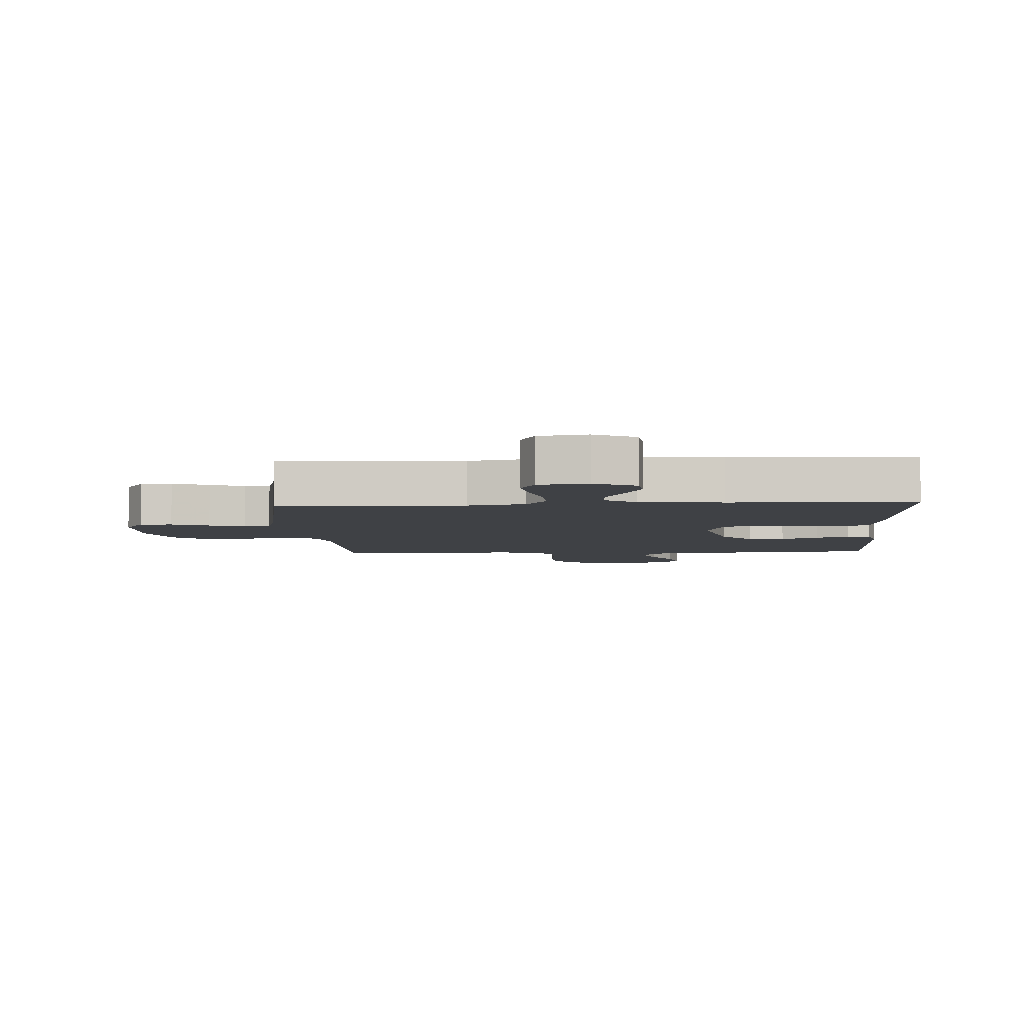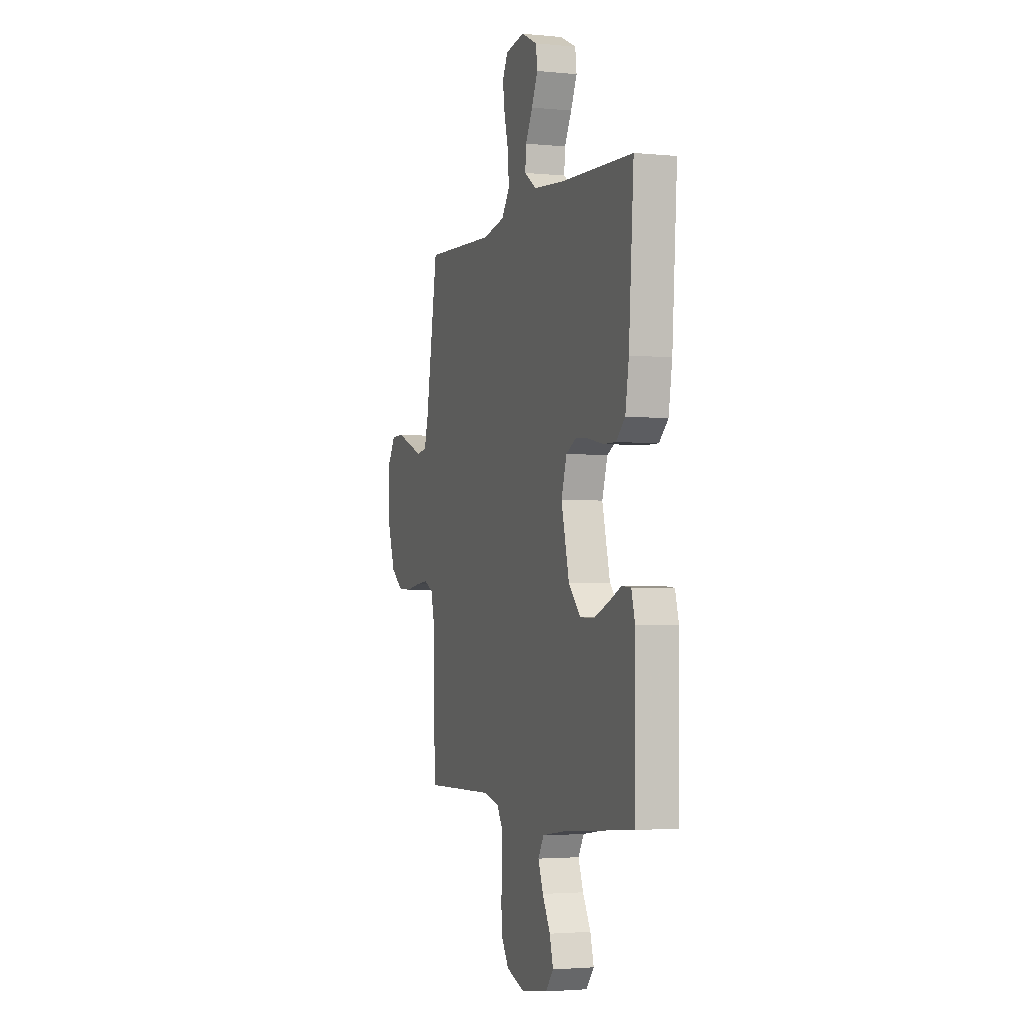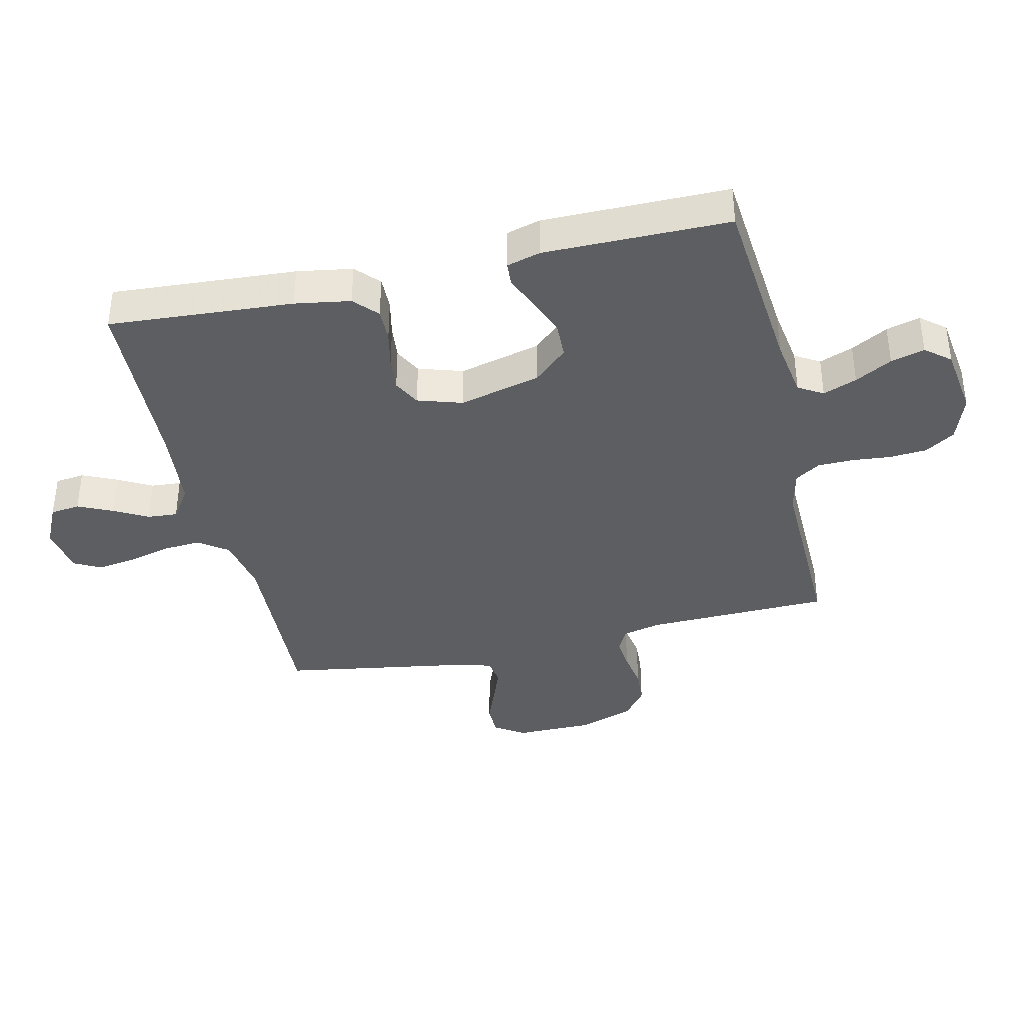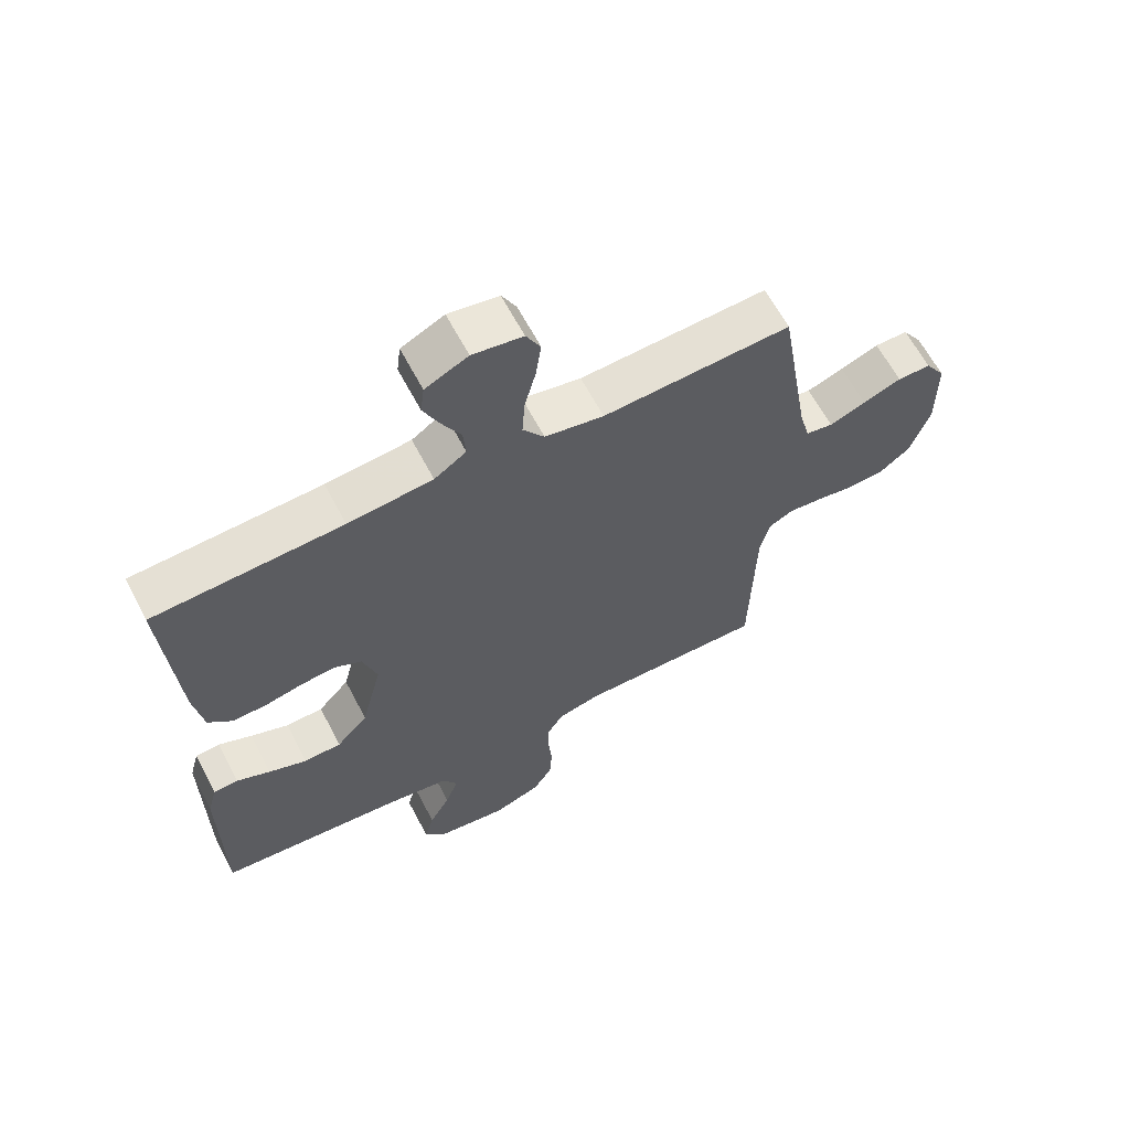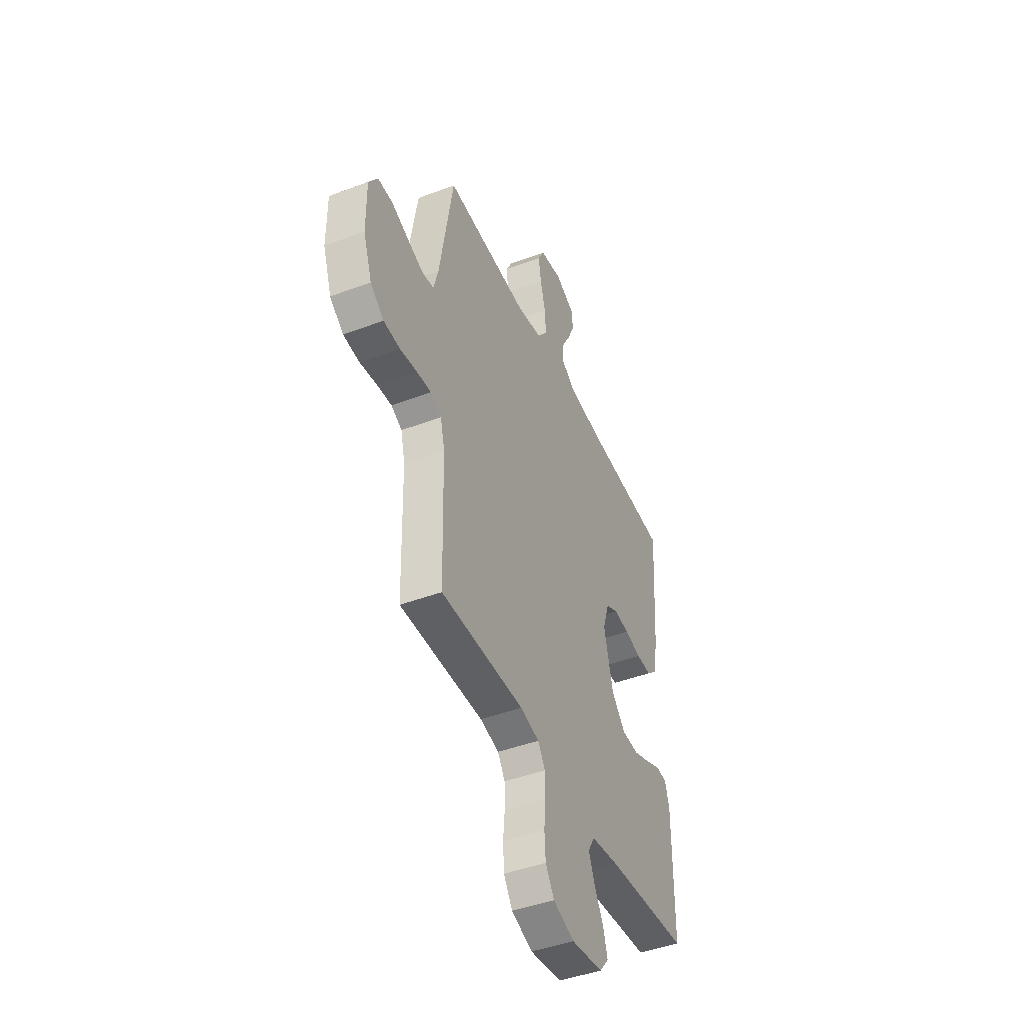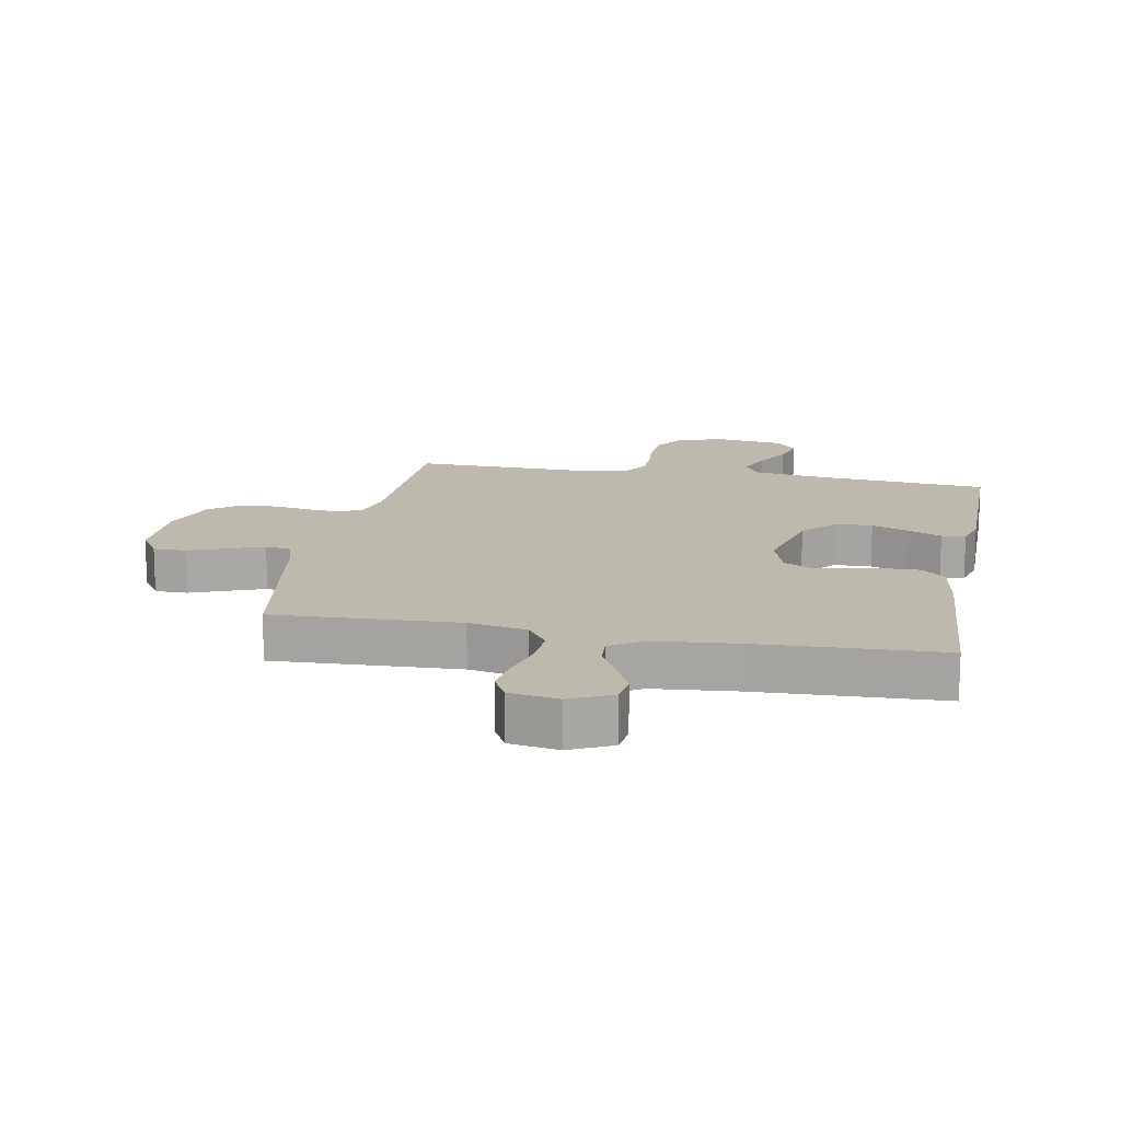
<metadata>
{"format":"obj","ext":"obj","renderer":"f3d","projection":"perspective","resolution":1024,"background":"white","views":[{"elev":-5.3,"azim":3.2,"up":"+Y"},{"elev":-2.8,"azim":71.0,"up":"+Z"},{"elev":-38.1,"azim":103.1,"up":"+Y"},{"elev":63.3,"azim":152.3,"up":"+Z"},{"elev":-44.9,"azim":-66.5,"up":"+Z"},{"elev":15.1,"azim":10.8,"up":"+Y"}]}
</metadata>
<code>
v 0.5 0.07 0.5
v 0.479 0.07 0.2
v 0.464 0.07 0.11
v 0.426 0.07 0.075
v 0.372 0.07 0.076
v 0.312 0.07 0.089
v 0.256 0.07 0.095
v 0.212 0.07 0.072
v 0.189 0.07 0
v 0.222 0.07 -0.133
v 0.272 0.07 -0.188
v 0.332 0.07 -0.19
v 0.393 0.07 -0.166
v 0.447 0.07 -0.142
v 0.486 0.07 -0.145
v 0.501 0.07 -0.2
v 0.5 0.07 -0.5
v 0.2 0.07 -0.527
v 0.102 0.07 -0.542
v 0.078 0.07 -0.582
v 0.099 0.07 -0.637
v 0.132 0.07 -0.697
v 0.147 0.07 -0.752
v 0.114 0.07 -0.792
v 0 0.07 -0.808
v -0.076 0.07 -0.781
v -0.107 0.07 -0.732
v -0.111 0.07 -0.672
v -0.105 0.07 -0.608
v -0.106 0.07 -0.551
v -0.132 0.07 -0.51
v -0.2 0.07 -0.494
v -0.5 0.07 -0.5
v -0.507 0.07 -0.2
v -0.522 0.07 -0.137
v -0.561 0.07 -0.117
v -0.614 0.07 -0.122
v -0.675 0.07 -0.132
v -0.734 0.07 -0.128
v -0.783 0.07 -0.09
v -0.814 0.07 0
v -0.814 0.07 0.127
v -0.782 0.07 0.176
v -0.729 0.07 0.176
v -0.668 0.07 0.152
v -0.61 0.07 0.13
v -0.567 0.07 0.137
v -0.55 0.07 0.2
v -0.5 0.07 0.5
v -0.2 0.07 0.486
v -0.106 0.07 0.504
v -0.072 0.07 0.551
v -0.076 0.07 0.614
v -0.094 0.07 0.683
v -0.103 0.07 0.745
v -0.08 0.07 0.789
v 0 0.07 0.802
v 0.068 0.07 0.769
v 0.074 0.07 0.721
v 0.048 0.07 0.665
v 0.018 0.07 0.61
v 0.014 0.07 0.561
v 0.065 0.07 0.526
v 0.2 0.07 0.513
v 0.5 0 0.5
v 0.479 0 0.2
v 0.464 0 0.11
v 0.426 0 0.075
v 0.372 0 0.076
v 0.312 0 0.089
v 0.256 0 0.095
v 0.212 0 0.072
v 0.189 0 0
v 0.222 0 -0.133
v 0.272 0 -0.188
v 0.332 0 -0.19
v 0.393 0 -0.166
v 0.447 0 -0.142
v 0.486 0 -0.145
v 0.501 0 -0.2
v 0.5 0 -0.5
v 0.2 0 -0.527
v 0.102 0 -0.542
v 0.078 0 -0.582
v 0.099 0 -0.637
v 0.132 0 -0.697
v 0.147 0 -0.752
v 0.114 0 -0.792
v 0 0 -0.808
v -0.076 0 -0.781
v -0.107 0 -0.732
v -0.111 0 -0.672
v -0.105 0 -0.608
v -0.106 0 -0.551
v -0.132 0 -0.51
v -0.2 0 -0.494
v -0.5 0 -0.5
v -0.507 0 -0.2
v -0.522 0 -0.137
v -0.561 0 -0.117
v -0.614 0 -0.122
v -0.675 0 -0.132
v -0.734 0 -0.128
v -0.783 0 -0.09
v -0.814 0 0
v -0.814 0 0.127
v -0.782 0 0.176
v -0.729 0 0.176
v -0.668 0 0.152
v -0.61 0 0.13
v -0.567 0 0.137
v -0.55 0 0.2
v -0.5 0 0.5
v -0.2 0 0.486
v -0.106 0 0.504
v -0.072 0 0.551
v -0.076 0 0.614
v -0.094 0 0.683
v -0.103 0 0.745
v -0.08 0 0.789
v 0 0 0.802
v 0.068 0 0.769
v 0.074 0 0.721
v 0.048 0 0.665
v 0.018 0 0.61
v 0.014 0 0.561
v 0.065 0 0.526
v 0.2 0 0.513
f 59 60 61
f 58 59 61
f 57 58 61
f 56 57 61
f 55 56 61
f 54 55 61
f 53 54 61
f 52 53 61 62
f 51 52 62 63
f 48 49 50
f 51 63 64
f 50 51 64
f 48 50 64
f 47 48 64
f 43 44 45
f 42 43 45
f 41 42 45
f 40 41 45
f 39 40 45
f 38 39 45
f 37 38 45
f 36 37 45 46
f 35 36 46 47
f 32 33 34
f 35 47 64
f 34 35 64
f 32 34 64
f 31 32 64
f 27 28 29
f 26 27 29
f 25 26 29
f 24 25 29
f 23 24 29
f 22 23 29
f 21 22 29
f 20 21 29 30
f 30 31 64
f 20 30 64
f 19 20 64
f 16 17 18
f 15 16 18
f 14 15 18
f 13 14 18
f 12 13 18 19
f 4 5 6
f 3 4 6
f 2 3 6
f 1 2 6
f 64 1 6
f 64 6 7
f 11 12 19
f 10 11 19
f 9 10 19
f 9 19 64
f 8 9 64
f 7 8 64
f 125 124 123
f 125 123 122
f 125 122 121
f 125 121 120
f 125 120 119
f 125 119 118
f 125 118 117
f 126 125 117 116
f 127 126 116 115
f 114 113 112
f 128 127 115
f 128 115 114
f 128 114 112
f 128 112 111
f 109 108 107
f 109 107 106
f 109 106 105
f 109 105 104
f 109 104 103
f 109 103 102
f 109 102 101
f 110 109 101 100
f 111 110 100 99
f 98 97 96
f 128 111 99
f 128 99 98
f 128 98 96
f 128 96 95
f 93 92 91
f 93 91 90
f 93 90 89
f 93 89 88
f 93 88 87
f 93 87 86
f 93 86 85
f 94 93 85 84
f 128 95 94
f 128 94 84
f 128 84 83
f 82 81 80
f 82 80 79
f 82 79 78
f 82 78 77
f 83 82 77 76
f 70 69 68
f 70 68 67
f 70 67 66
f 70 66 65
f 70 65 128
f 71 70 128
f 83 76 75
f 83 75 74
f 83 74 73
f 128 83 73
f 128 73 72
f 128 72 71
f 1 65 66 2
f 2 66 67 3
f 3 67 68 4
f 4 68 69 5
f 5 69 70 6
f 6 70 71 7
f 7 71 72 8
f 8 72 73 9
f 9 73 74 10
f 10 74 75 11
f 11 75 76 12
f 12 76 77 13
f 13 77 78 14
f 14 78 79 15
f 15 79 80 16
f 16 80 81 17
f 17 81 82 18
f 18 82 83 19
f 19 83 84 20
f 20 84 85 21
f 21 85 86 22
f 22 86 87 23
f 23 87 88 24
f 24 88 89 25
f 25 89 90 26
f 26 90 91 27
f 27 91 92 28
f 28 92 93 29
f 29 93 94 30
f 30 94 95 31
f 31 95 96 32
f 32 96 97 33
f 33 97 98 34
f 34 98 99 35
f 35 99 100 36
f 36 100 101 37
f 37 101 102 38
f 38 102 103 39
f 39 103 104 40
f 40 104 105 41
f 41 105 106 42
f 42 106 107 43
f 43 107 108 44
f 44 108 109 45
f 45 109 110 46
f 46 110 111 47
f 47 111 112 48
f 48 112 113 49
f 49 113 114 50
f 50 114 115 51
f 51 115 116 52
f 52 116 117 53
f 53 117 118 54
f 54 118 119 55
f 55 119 120 56
f 56 120 121 57
f 57 121 122 58
f 58 122 123 59
f 59 123 124 60
f 60 124 125 61
f 61 125 126 62
f 62 126 127 63
f 63 127 128 64
f 64 128 65 1

</code>
